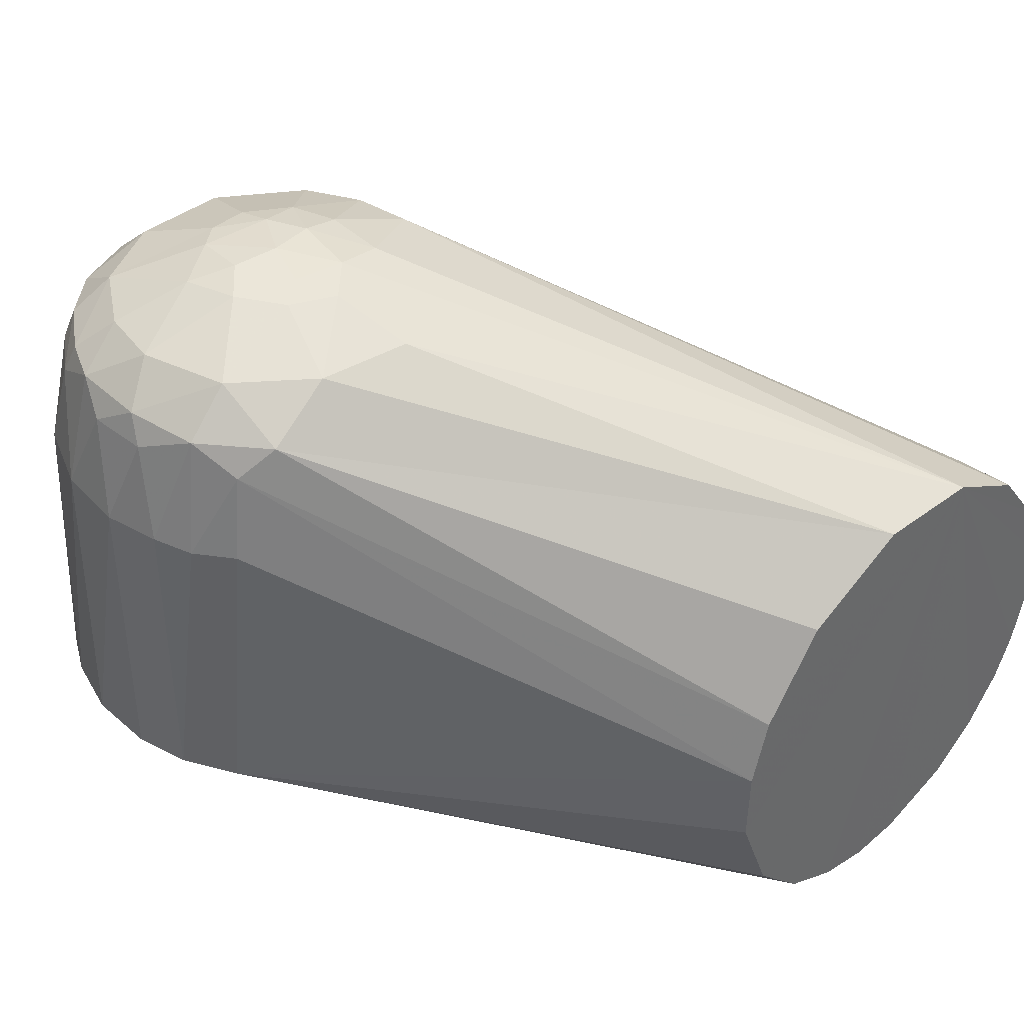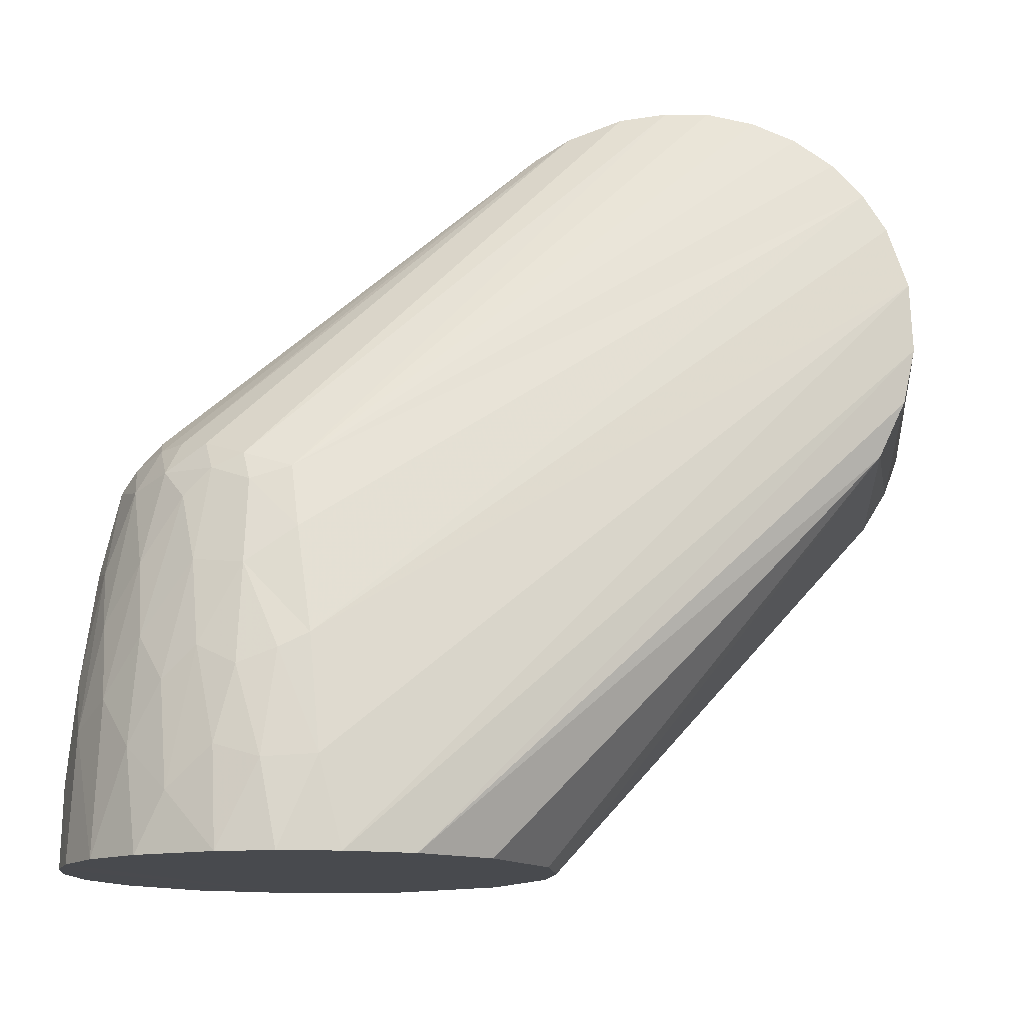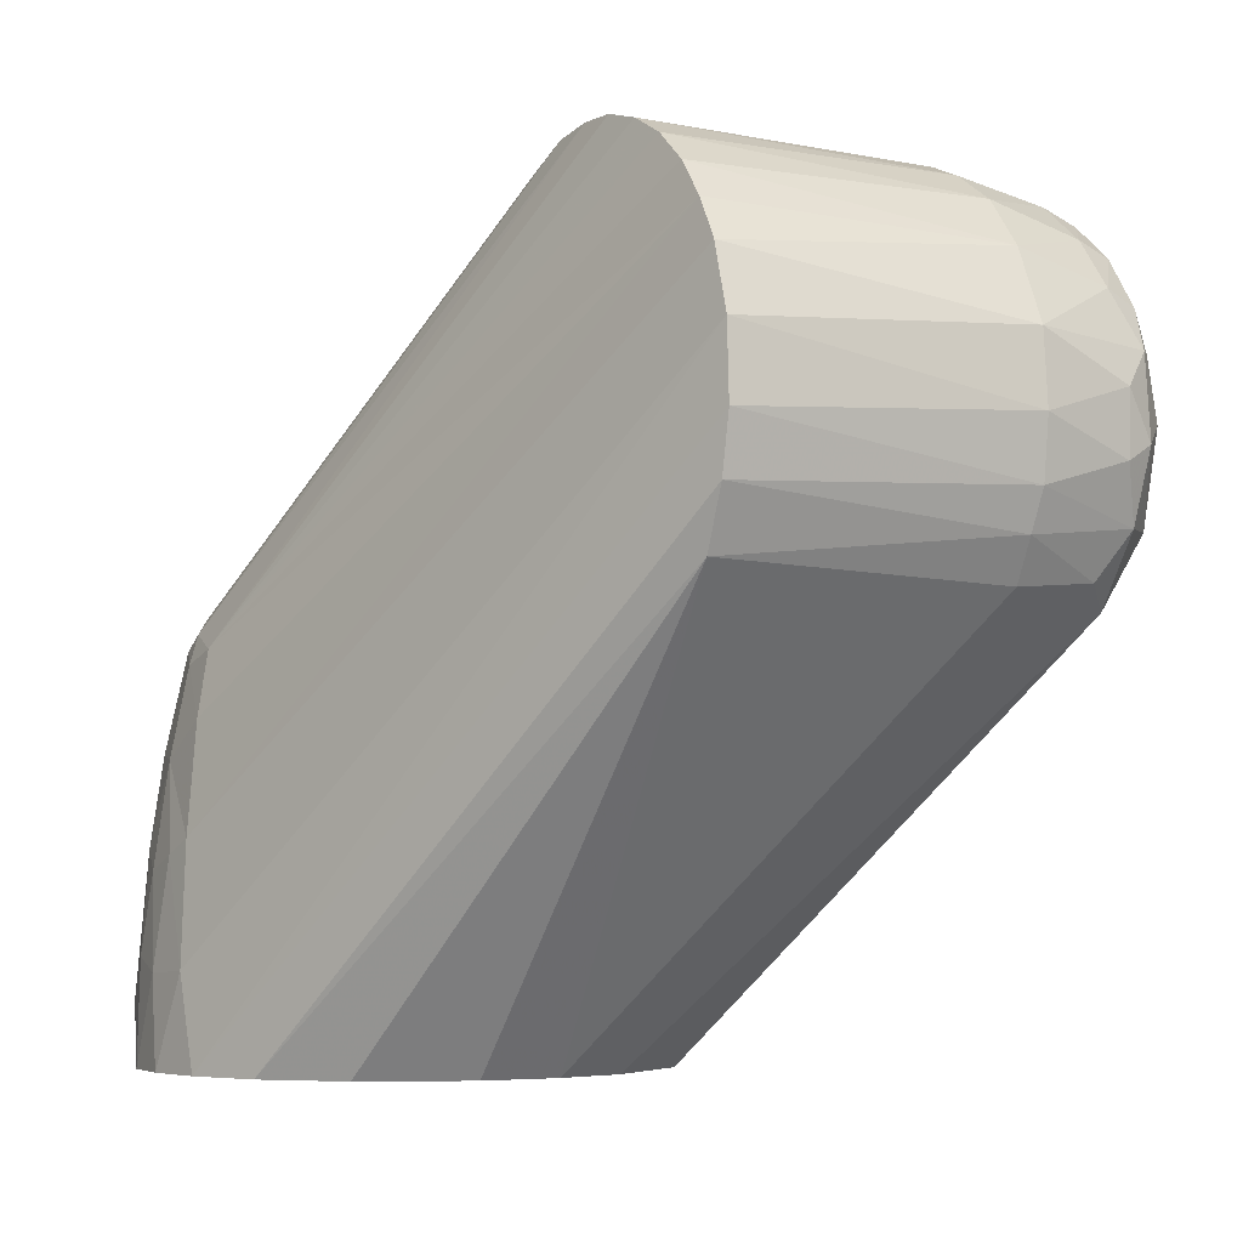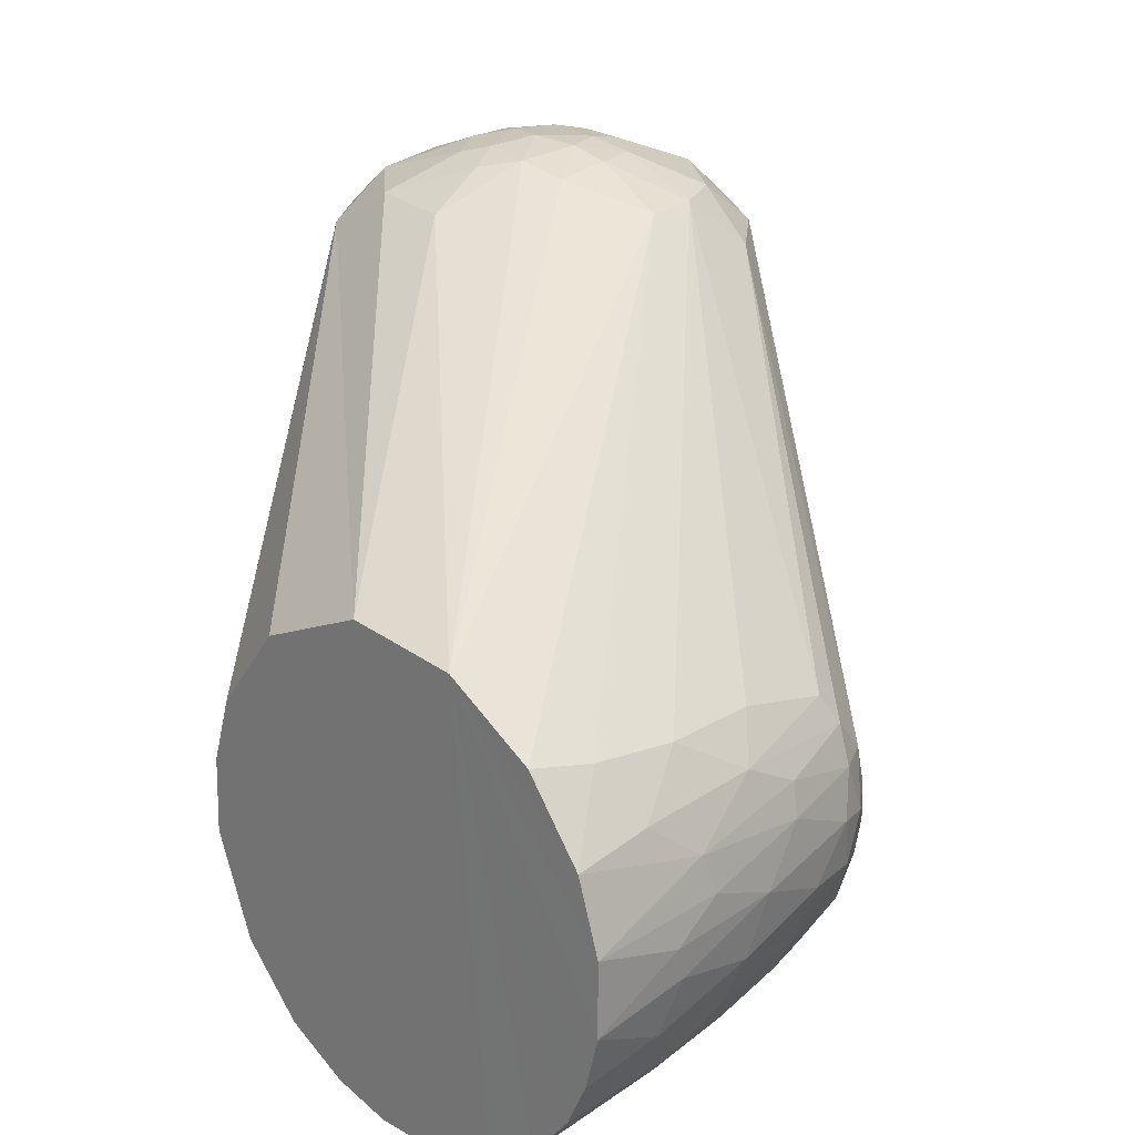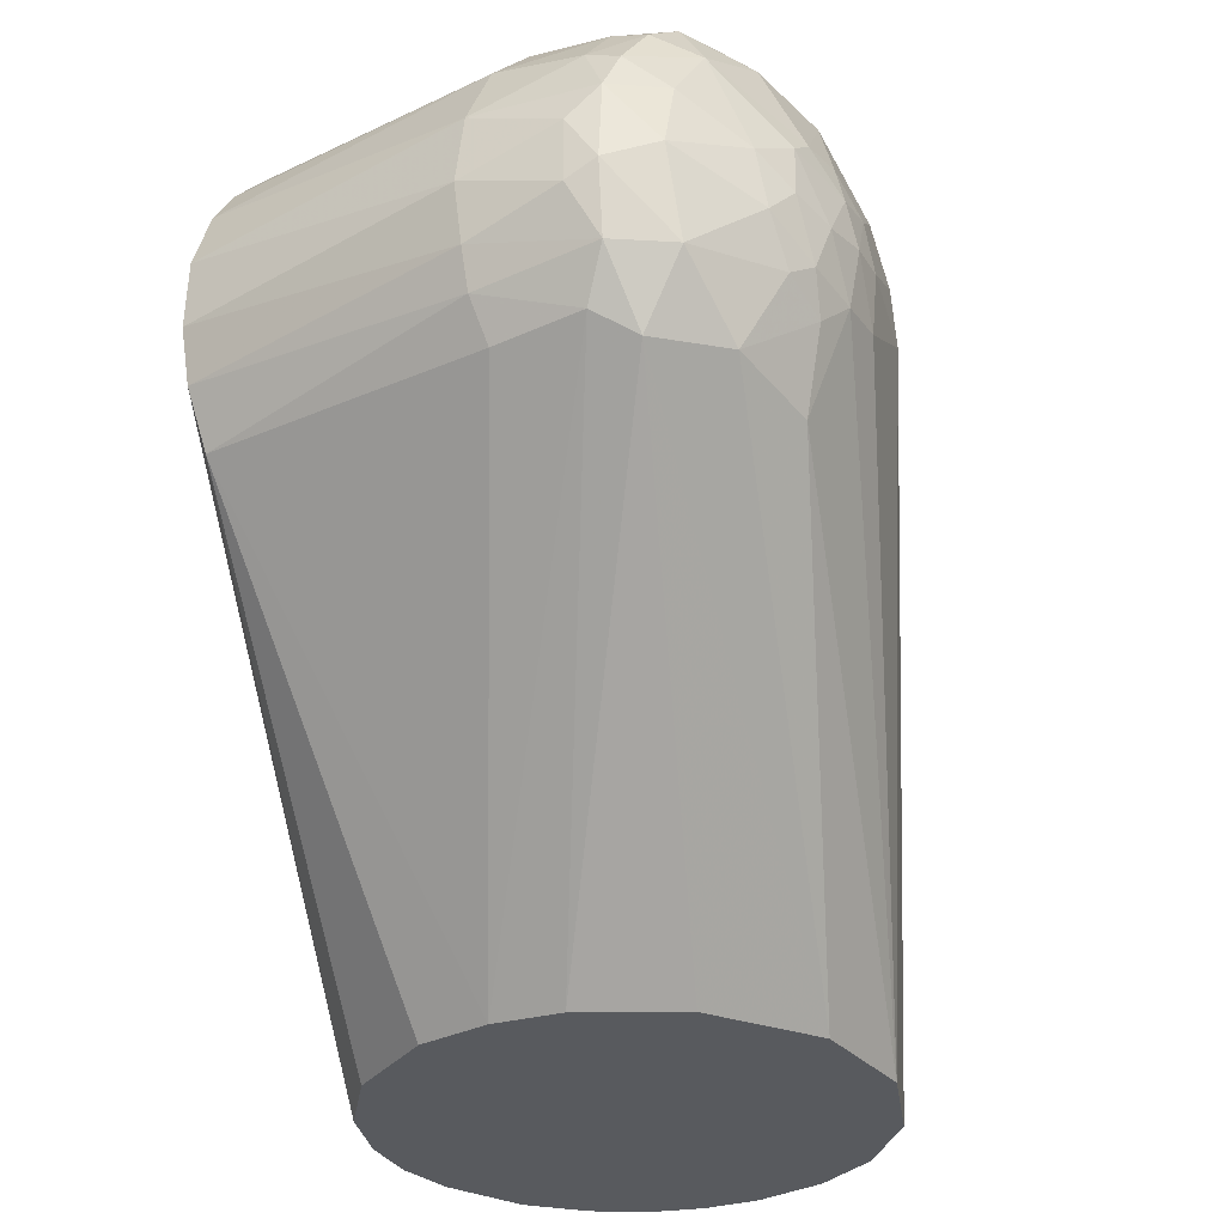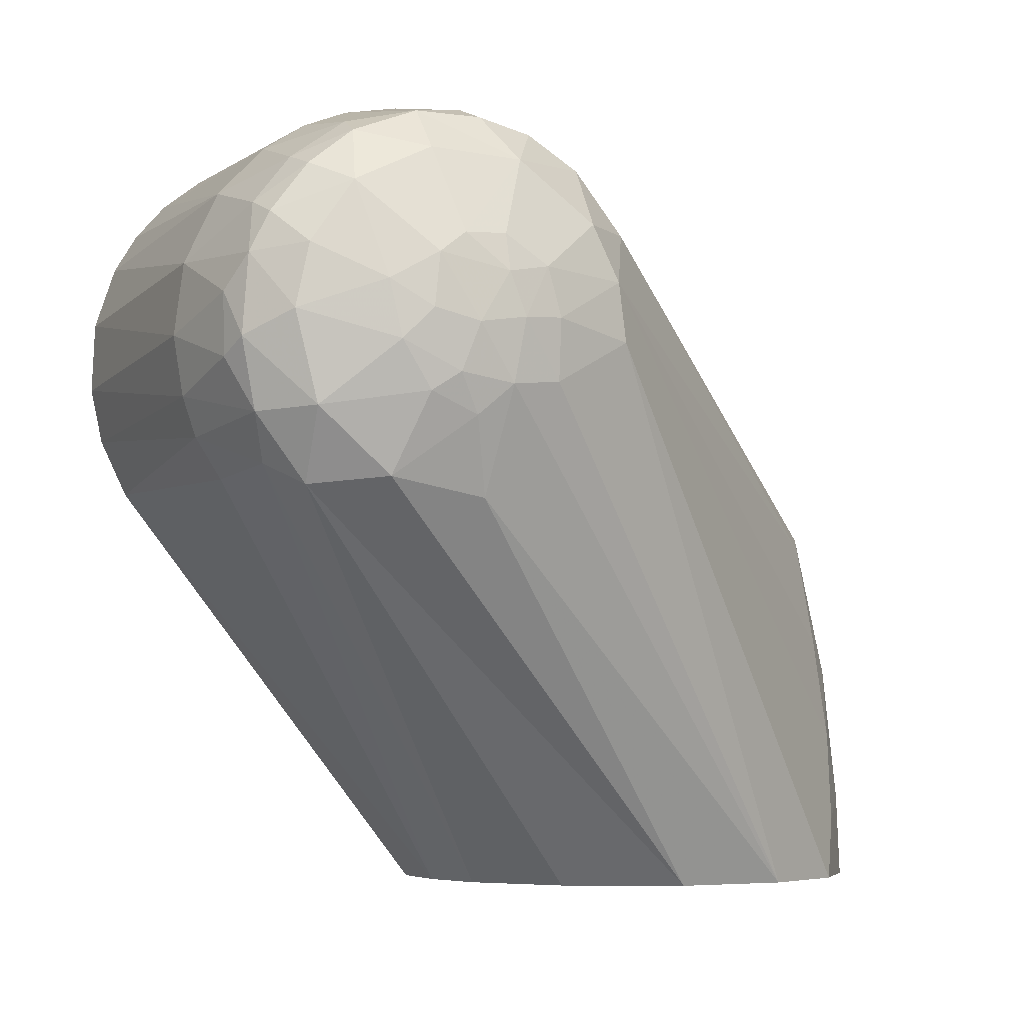
<metadata>
{"format":"obj","ext":"obj","renderer":"f3d","projection":"perspective","resolution":1024,"background":"white","views":[{"elev":41.0,"azim":134.2,"up":"+Y"},{"elev":-13.2,"azim":8.6,"up":"+Z"},{"elev":-4.8,"azim":63.7,"up":"+Z"},{"elev":23.8,"azim":-134.9,"up":"+Y"},{"elev":-30.7,"azim":128.1,"up":"+Z"},{"elev":-4.8,"azim":157.3,"up":"+Z"}]}
</metadata>
<code>
v -0.05465 -0.007606 -0.121
v -0.05462 0.008915 -0.121
v -0.05442 0.00201 -0.09966
v -0.05405 -0.005208 -0.09786
v -0.05278 0.00824 -0.08741
v -0.05201 -0.01677 -0.1023
v -0.05161 -0.01939 -0.121
v -0.05153 0.0009531 -0.07088
v -0.05113 0.01661 -0.08995
v -0.05097 -0.01164 -0.07661
v -0.04962 0.02467 -0.121
v -0.0484 0.01145 -0.05983
v -0.04807 -0.02158 -0.08034
v -0.04803 0.0259 -0.1016
v -0.04773 -0.007449 -0.05191
v -0.04675 -0.02954 -0.121
v -0.04615 0.002809 -0.04164
v -0.04592 0.01827 -0.05817
v -0.04541 -0.01829 -0.0555
v -0.04514 -0.02959 -0.09239
v -0.04498 0.02503 -0.07057
v -0.04441 -0.008708 -0.0385
v -0.0433 0.01275 -0.03809
v -0.04327 0.001422 -0.03362
v -0.04137 -0.02675 -0.05695
v -0.04057 -0.019 -0.03683
v -0.04037 0.0351 -0.08667
v -0.03976 0.02091 -0.03713
v -0.03972 0.03792 -0.107
v -0.03963 -0.01123 -0.0304
v -0.03932 -0.004217 -0.02812
v -0.03892 -0.03339 -0.06989
v -0.0386 0.01257 -0.02956
v -0.03787 -0.04034 -0.1209
v -0.03786 0.002726 -0.0265
v -0.03779 0.03327 -0.06347
v -0.03709 0.04102 -0.121
v -0.03682 0.02722 -0.04039
v -0.03678 -0.03871 -0.08675
v -0.03602 -0.02294 -0.03265
v -0.03484 -0.01392 -0.02615
v -0.03372 -0.03091 -0.03976
v -0.03019 -0.02315 -0.02664
v -0.02942 -0.03962 -0.05748
v -0.02893 -0.04598 -0.09808
v -0.02847 -0.02957 -0.03017
v -0.02753 -0.04403 -0.07428
v -0.02569 -0.049 -0.121
v -0.02524 -0.03702 -0.03699
v -0.02261 -0.0338 -0.02972
v -0.02115 -0.04875 -0.08446
v -0.01953 -0.04231 -0.04362
v -0.0188 -0.05155 -0.1079
v -0.01668 0.05276 -0.121
v -0.01586 -0.03838 -0.03097
v -0.01553 -0.04701 -0.05855
v -0.01316 -0.05067 -0.07767
v -0.01315 -0.04303 -0.03766
v -0.008305 -0.05373 -0.09885
v -0.00713 -0.05467 -0.121
v -0.006061 -0.04335 -0.03472
v -0.004142 -0.05275 -0.08212
v -0.004066 -0.04579 -0.04105
v -0.003884 -0.04968 -0.06007
v 0.001935 -0.05453 -0.1019
v 0.004605 -0.05224 -0.07886
v 0.005082 -0.04491 -0.03834
v 0.005735 -0.05492 -0.121
v 0.00728 -0.04778 -0.05223
v 0.009506 0.05497 -0.121
v 0.01115 -0.05096 -0.07563
v 0.01383 -0.05277 -0.1012
v 0.01884 -0.05179 -0.121
v 0.03296 -0.04437 -0.121
v 0.03512 0.04301 -0.121
v 0.04128 0.08949 0.02289
v 0.04545 0.1009 -0.002465
v 0.0463 -0.03019 -0.121
v 0.04712 0.1009 0.01042
v 0.04988 0.02379 -0.121
v 0.0511 0.06723 0.04201
v 0.05119 0.0008846 0.04546
v 0.05225 0.09009 0.03627
v 0.05313 0.1009 0.02246
v 0.0544 0.008968 -0.121
v 0.05492 -0.007835 -0.121
v 0.05928 0.0006057 0.05011
v 0.05935 0.06619 0.04719
v 0.06367 0.09057 0.04316
v 0.06376 0.1069 -0.01255
v 0.06382 0.1083 0.0007036
v 0.06664 0.1079 0.01138
v 0.06943 0.06555 0.05101
v 0.07009 0.101 0.03504
v 0.07149 0.000568 0.05419
v 0.07258 0.1104 5.75e-05
v 0.07474 0.1092 -0.01377
v 0.07585 0.09237 0.04555
v 0.0761 0.1101 0.009457
v 0.0763 0.1083 0.01756
v 0.07778 0.08581 0.0484
v 0.07802 0.101 -0.03683
v 0.08219 0.0005677 0.05516
v 0.08222 0.1076 -0.02043
v 0.08295 0.1112 -0.001596
v 0.08534 0.1087 0.01714
v 0.08544 0.06598 0.05261
v 0.08666 0.1099 -0.01196
v 0.09002 0.1009 0.03613
v 0.09023 0.0923 0.04571
v 0.0912 0.1094 0.0126
v 0.09192 0.0006112 0.05451
v 0.09258 0.1082 -0.01594
v 0.09276 0.1103 0.0008869
v 0.09713 0.06631 0.05046
v 0.09865 0.1011 -0.03304
v 0.09907 0.1087 -0.005736
v 0.1016 0.1077 0.006654
v 0.1025 0.0005644 0.05147
v 0.1042 0.08645 0.0433
v 0.1047 0.09349 0.04
v 0.1065 0.06561 0.04688
v 0.1069 0.101 0.02791
v 0.112 0.000601 0.04671
v 0.1139 0.09155 -0.03444
v 0.1144 0.101 -0.01911
v 0.1145 0.09381 0.03214
v 0.116 0.06654 0.0406
v 0.1161 0.08617 0.03479
v 0.1164 0.1009 0.01428
v 0.1194 0.1009 0.0004375
v 0.1205 0.0005463 0.04006
v 0.1211 0.08497 -0.02983
v 0.1227 0.09375 0.02142
v 0.1242 0.08663 0.02438
v 0.1246 0.06581 -0.03158
v 0.1248 0.0913 -0.0199
v 0.1259 0.06592 0.03002
v 0.1268 0.09276 0.01279
v 0.1273 0.0005073 0.03225
v 0.1282 0.09302 -0.004663
v 0.1292 0.0007765 -0.02961
v 0.13 0.06535 -0.02277
v 0.1301 0.08672 -0.008256
v 0.1304 0.08685 0.005292
v 0.1324 0.0006085 0.02383
v 0.1331 0.06613 -0.01425
v 0.1332 0.0662 0.01438
v 0.135 0.000582 -0.01731
v 0.1352 0.06581 -0.001263
v 0.1369 0.0005442 0.01021
v 0.1376 0.0005913 -0.005199
f 78 86 142
f 137 126 141
f 54 102 70
f 70 102 116
f 147 144 150
f 124 119 67
f 61 67 103
f 67 112 103
f 125 126 137
f 82 41 43
f 43 46 82
f 50 82 46
f 11 9 14
f 11 29 37
f 147 152 149
f 115 122 120
f 128 122 124
f 144 137 141
f 75 70 125
f 97 104 102
f 75 125 80
f 65 60 68
f 147 143 137
f 112 67 119
f 124 67 132
f 140 146 138
f 150 148 151
f 127 134 123
f 136 142 85
f 85 142 86
f 143 133 137
f 133 125 137
f 146 140 71
f 76 28 33
f 76 79 38
f 120 110 115
f 127 123 121
f 121 120 129
f 121 129 127
f 145 150 144
f 145 148 150
f 116 113 126
f 78 142 74
f 152 73 74
f 152 74 149
f 147 149 143
f 144 147 137
f 124 122 119
f 132 138 128
f 67 140 132
f 80 125 133
f 133 85 80
f 136 85 133
f 116 126 125
f 65 59 60
f 53 48 60
f 64 71 69
f 151 146 71
f 62 66 64
f 83 76 33
f 79 76 84
f 90 54 77
f 54 37 77
f 12 8 17
f 115 119 122
f 131 141 126
f 117 118 131
f 123 134 130
f 138 129 128
f 129 135 127
f 144 141 145
f 139 145 141
f 141 131 139
f 139 148 145
f 97 105 108
f 102 104 116
f 104 113 116
f 125 70 116
f 136 133 143
f 142 136 143
f 69 140 67
f 150 152 147
f 105 111 114
f 114 111 118
f 118 117 114
f 105 99 111
f 98 110 94
f 110 107 115
f 110 98 101
f 95 61 103
f 55 61 87
f 87 61 95
f 6 7 16
f 59 57 53
f 22 15 19
f 19 26 22
f 59 53 60
f 63 67 61
f 69 63 64
f 67 63 69
f 66 71 64
f 45 51 47
f 57 64 56
f 83 84 76
f 94 83 89
f 94 84 83
f 98 94 89
f 91 77 79
f 54 90 97
f 102 54 97
f 14 29 11
f 14 21 27
f 107 101 93
f 107 93 95
f 107 95 103
f 81 35 82
f 5 2 3
f 2 5 9
f 110 120 121
f 121 109 110
f 128 120 122
f 128 129 120
f 134 139 130
f 139 131 130
f 131 118 130
f 135 139 134
f 127 135 134
f 108 104 97
f 68 72 65
f 142 149 74
f 143 149 142
f 151 72 73
f 115 107 112
f 112 119 115
f 132 128 124
f 132 140 138
f 148 138 146
f 151 152 150
f 118 111 123
f 123 130 118
f 33 81 83
f 20 13 6
f 34 48 45
f 57 59 62
f 45 48 53
f 39 45 47
f 34 20 16
f 1 3 2
f 1 7 6
f 4 8 3
f 25 26 19
f 23 24 33
f 23 33 28
f 47 56 52
f 47 51 56
f 52 56 58
f 56 64 63
f 58 56 63
f 57 62 64
f 77 91 90
f 12 5 8
f 12 9 5
f 23 18 12
f 28 21 18
f 28 18 23
f 76 38 28
f 21 9 18
f 9 12 18
f 11 2 9
f 79 27 36
f 29 14 27
f 9 21 14
f 21 36 27
f 36 21 38
f 31 35 24
f 33 24 35
f 35 81 33
f 63 61 58
f 52 58 49
f 110 101 107
f 139 135 148
f 114 117 108
f 114 108 105
f 90 96 97
f 108 117 113
f 126 113 117
f 117 131 126
f 72 68 73
f 73 152 151
f 148 146 151
f 123 106 109
f 123 111 106
f 123 109 121
f 109 106 94
f 94 110 109
f 94 106 100
f 89 88 93
f 89 93 101
f 88 87 93
f 98 89 101
f 87 82 50
f 16 20 6
f 51 45 53
f 51 57 56
f 39 34 45
f 4 10 8
f 6 4 1
f 5 3 8
f 20 32 25
f 20 25 13
f 19 15 10
f 25 19 13
f 62 59 65
f 65 66 62
f 47 52 44
f 37 29 77
f 27 79 77
f 21 28 38
f 107 103 112
f 58 61 55
f 49 55 50
f 58 55 49
f 42 44 49
f 135 138 148
f 96 105 97
f 108 113 104
f 92 91 79
f 92 79 84
f 99 105 96
f 106 99 100
f 91 92 96
f 96 92 99
f 88 82 87
f 82 88 81
f 89 83 81
f 81 88 89
f 95 93 87
f 53 57 51
f 44 32 39
f 44 39 47
f 17 8 15
f 19 10 13
f 42 40 26
f 41 82 31
f 24 30 31
f 24 22 30
f 24 17 22
f 17 24 23
f 38 79 36
f 77 29 27
f 35 31 82
f 40 42 46
f 40 46 43
f 32 44 42
f 140 69 71
f 90 91 96
f 111 99 106
f 39 20 34
f 39 32 20
f 4 6 10
f 3 1 4
f 10 6 13
f 22 17 15
f 10 15 8
f 42 26 25
f 31 30 41
f 30 26 40
f 41 40 43
f 23 12 17
f 71 72 151
f 72 66 65
f 49 44 52
f 94 92 84
f 92 94 100
f 49 50 46
f 25 32 42
f 72 71 66
f 42 49 46
f 30 22 26
f 40 41 30
f 100 99 92
f 129 138 135
f 50 55 87
f 54 86 78
f 54 80 85
f 54 85 86
f 54 75 80
f 54 78 74
f 54 73 68
f 54 70 75
f 54 2 11
f 34 16 54
f 60 48 54
f 16 7 54
f 54 11 37
f 54 68 60
f 54 74 73
f 7 1 54
f 1 2 54
f 48 34 54

</code>
